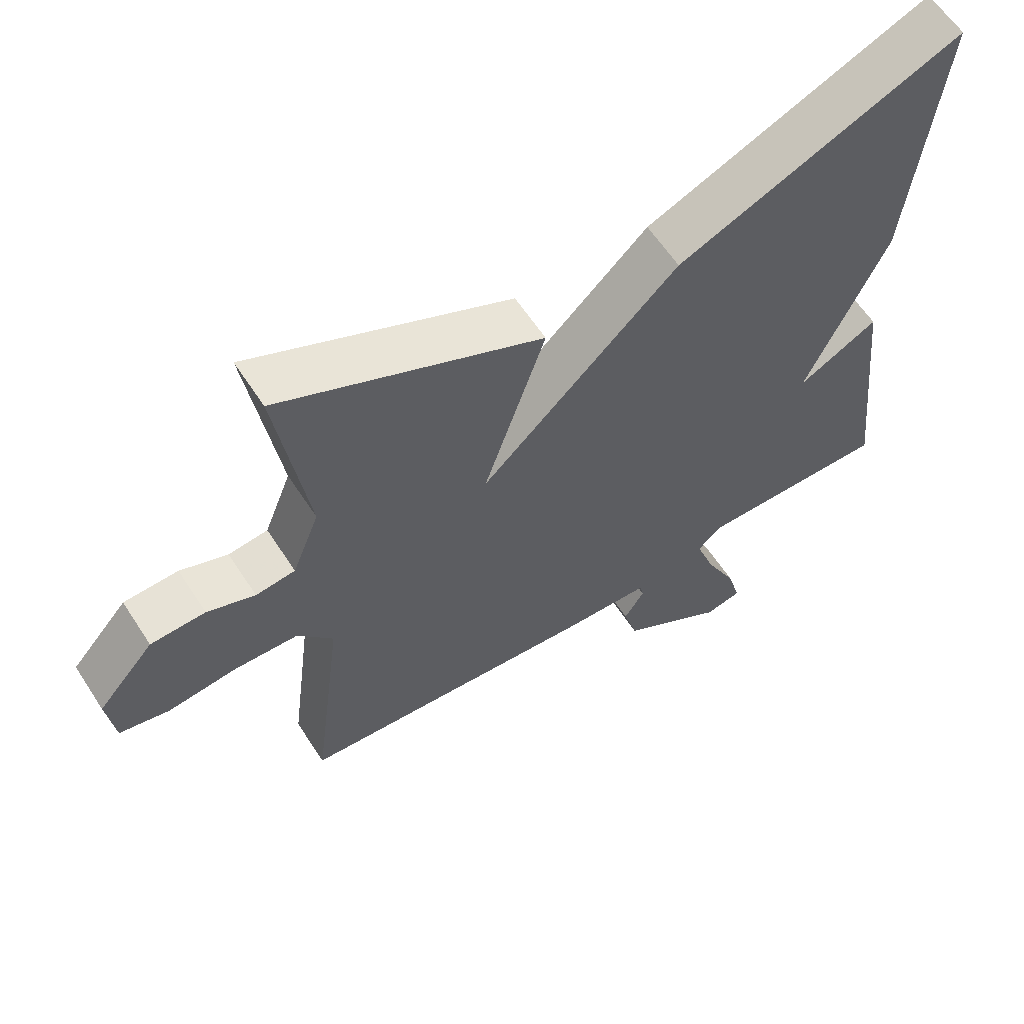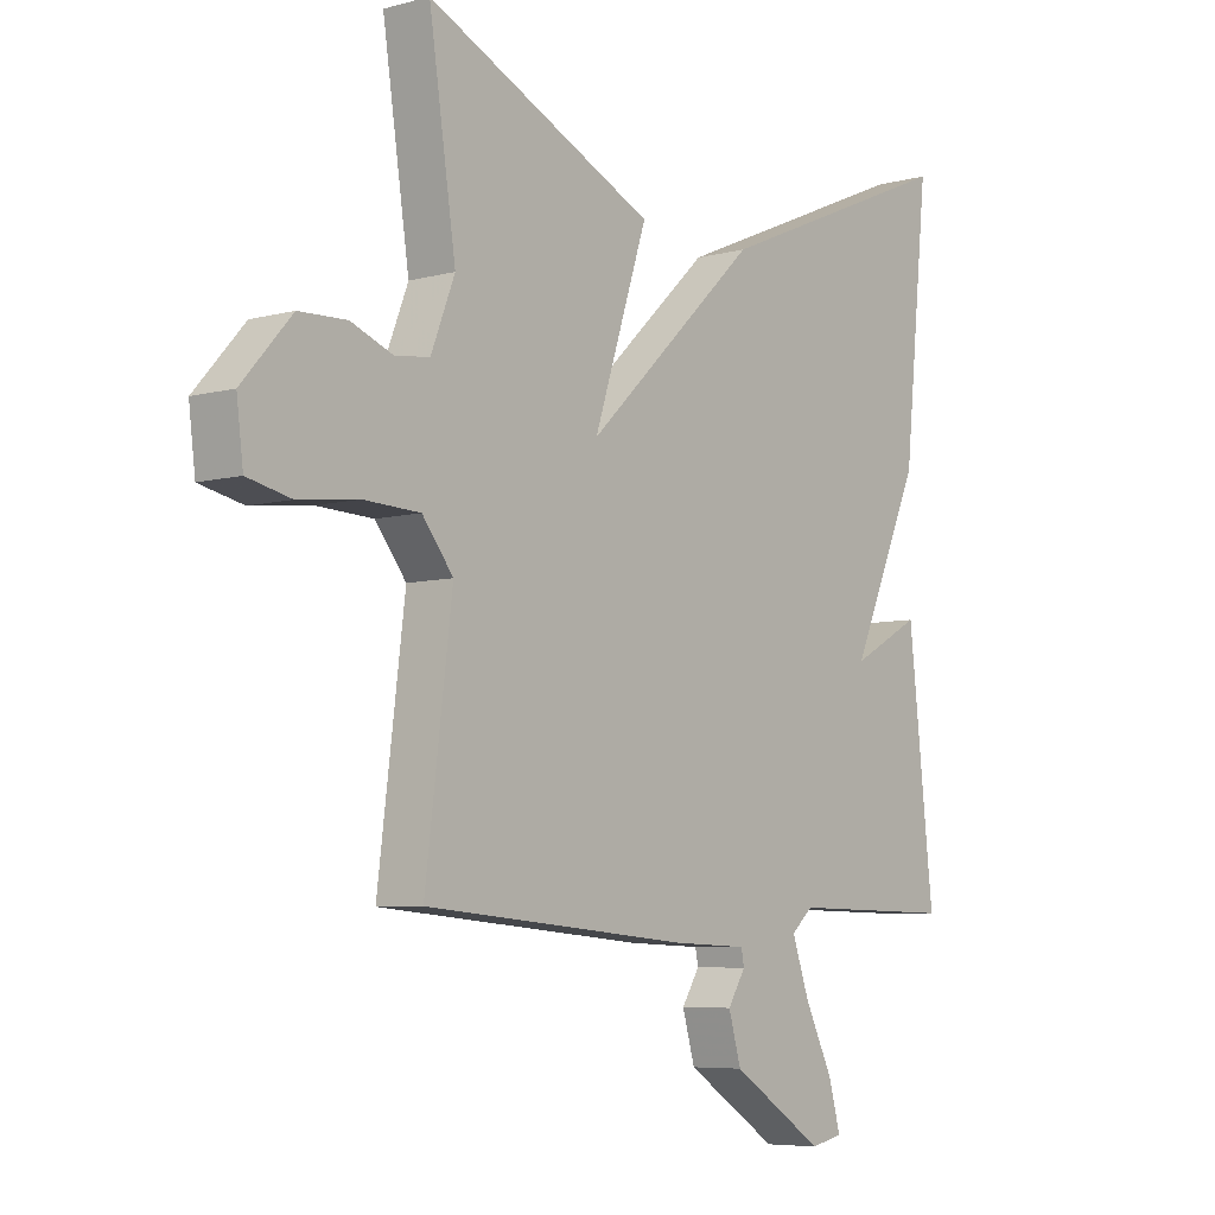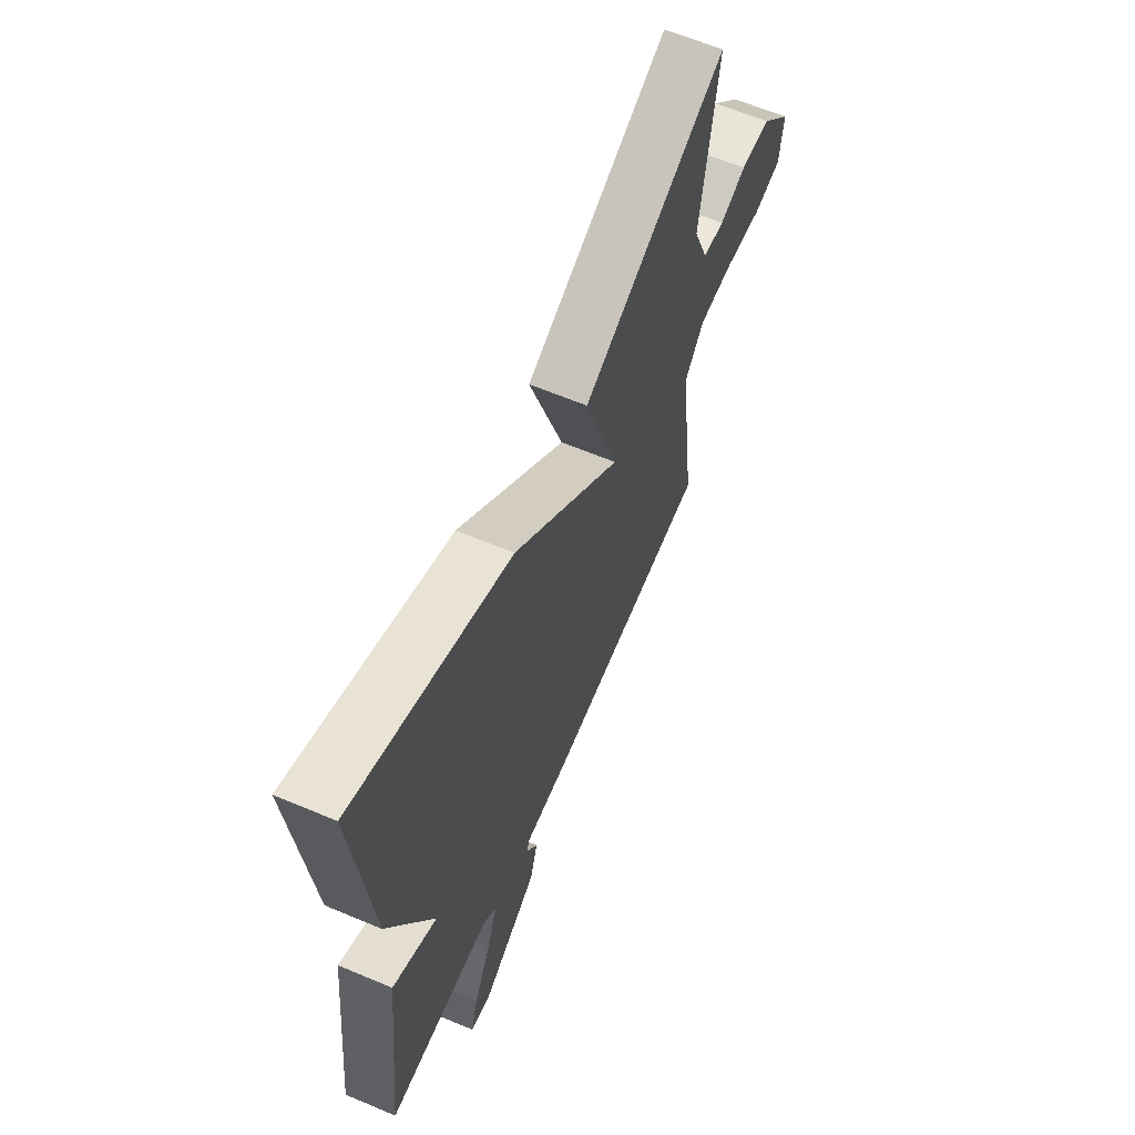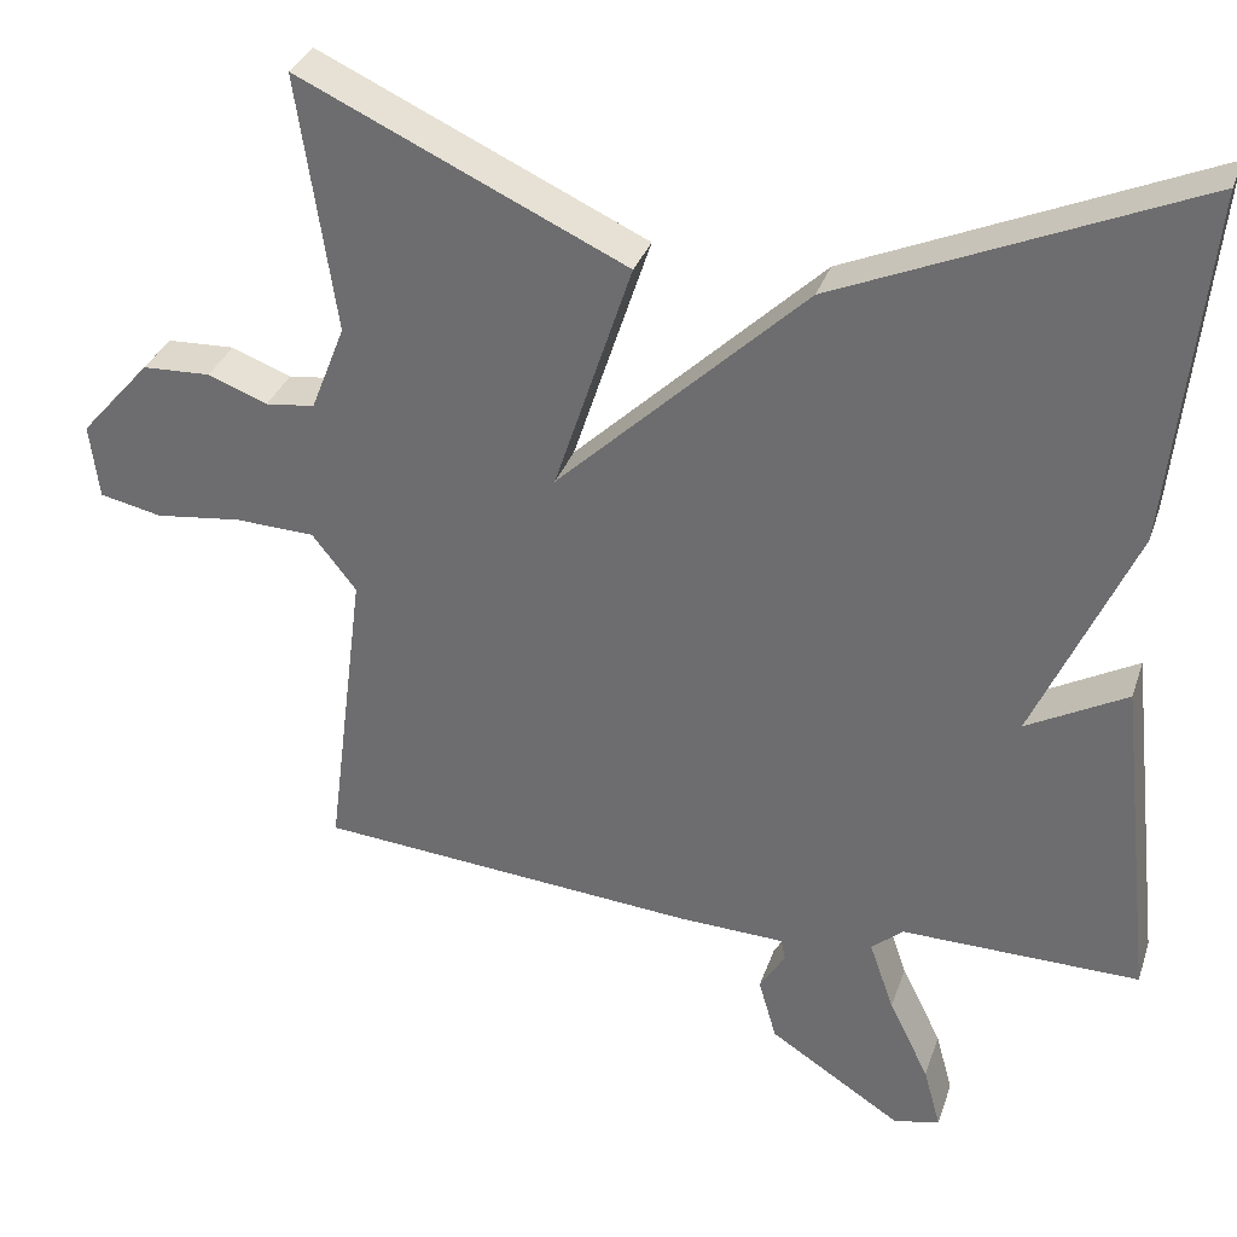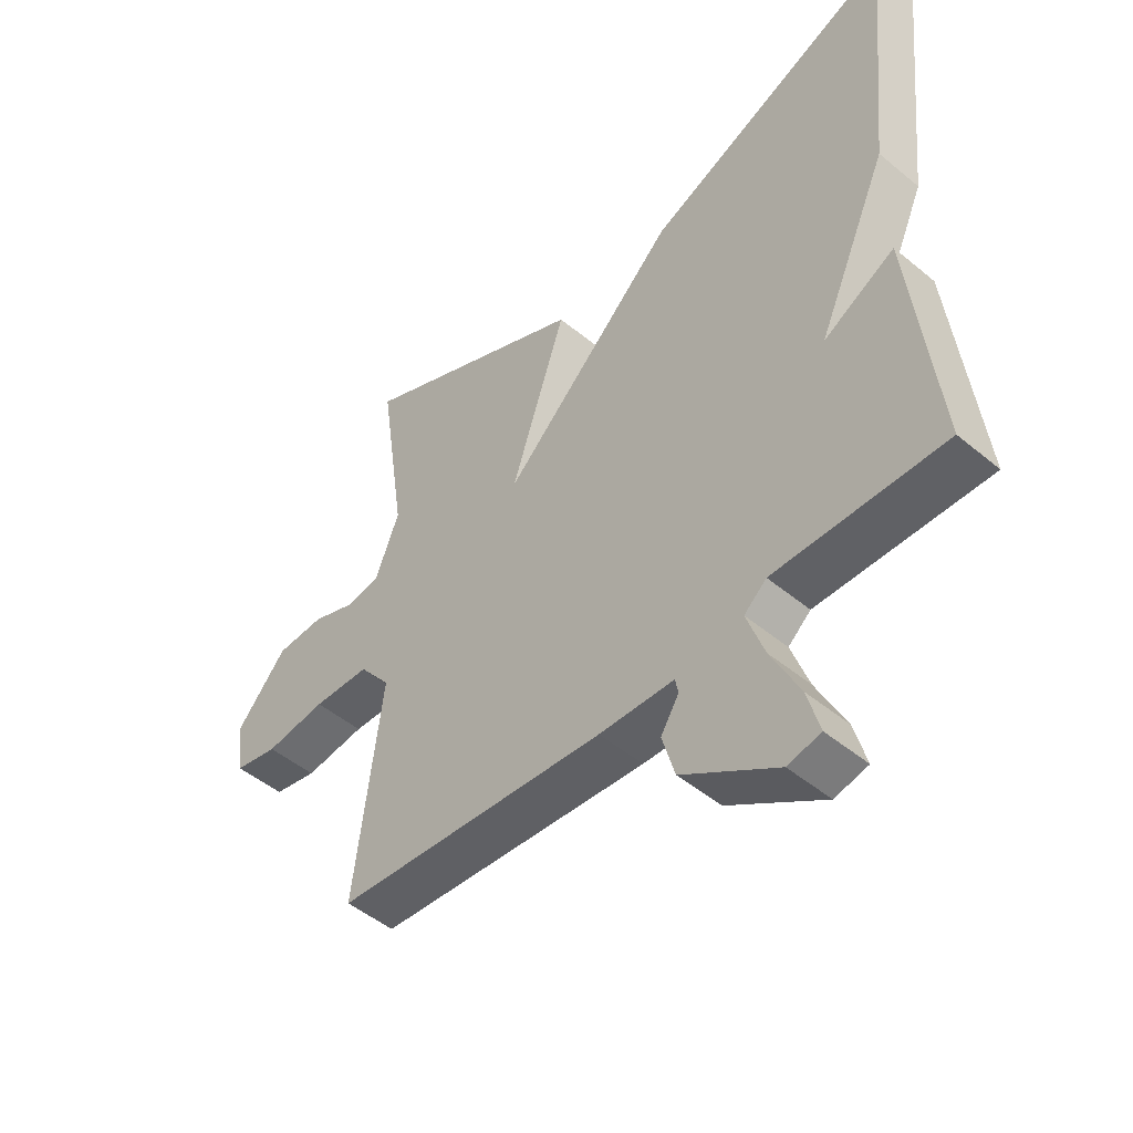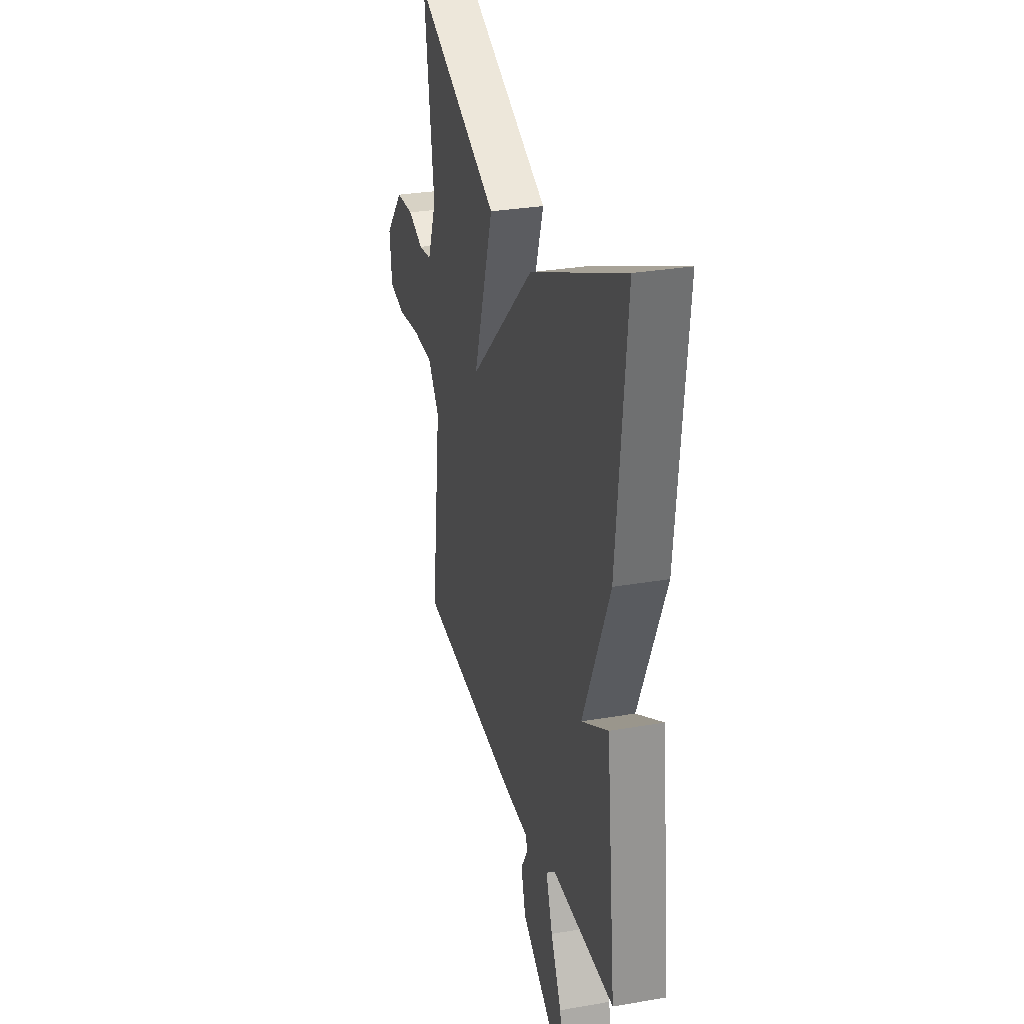
<metadata>
{"format":"obj","ext":"obj","renderer":"f3d","projection":"perspective","resolution":1024,"background":"white","views":[{"elev":60.8,"azim":-32.9,"up":"+Z"},{"elev":-6.4,"azim":-51.2,"up":"+Z"},{"elev":62.8,"azim":113.1,"up":"+Z"},{"elev":32.6,"azim":17.2,"up":"+Z"},{"elev":-48.7,"azim":47.3,"up":"+Z"},{"elev":29.4,"azim":75.6,"up":"+Z"}]}
</metadata>
<code>
v -0.5 0.07 -0.5
v -0.455 0.07 -0.143
v -0.507 0.07 -0.077
v -0.601 0.07 -0.073
v -0.702 0.07 -0.085
v -0.775 0.07 -0.069
v -0.786 0.07 0.019
v -0.703 0.07 0.113
v -0.623 0.07 0.116
v -0.553 0.07 0.089
v -0.495 0.07 0.096
v -0.455 0.07 0.198
v -0.5 0.07 0.5
v -0.116 0.07 0.322
v -0.207 0.07 0.046
v 0.084 0.07 0.322
v 0.5 0.07 0.5
v 0.457 0.07 0.088
v 0.339 0.07 -0.176
v 0.457 0.07 -0.112
v 0.5 0.07 -0.5
v 0.22 0.07 -0.495
v 0.183 0.07 -0.527
v 0.212 0.07 -0.61
v 0.259 0.07 -0.706
v 0.279 0.07 -0.779
v 0.225 0.07 -0.791
v 0.069 0.07 -0.69
v 0.048 0.07 -0.617
v 0.078 0.07 -0.569
v 0.073 0.07 -0.544
v -0.051 0.07 -0.539
v -0.5 0 -0.5
v -0.455 0 -0.143
v -0.507 0 -0.077
v -0.601 0 -0.073
v -0.702 0 -0.085
v -0.775 0 -0.069
v -0.786 0 0.019
v -0.703 0 0.113
v -0.623 0 0.116
v -0.553 0 0.089
v -0.495 0 0.096
v -0.455 0 0.198
v -0.5 0 0.5
v -0.116 0 0.322
v -0.207 0 0.046
v 0.084 0 0.322
v 0.5 0 0.5
v 0.457 0 0.088
v 0.339 0 -0.176
v 0.457 0 -0.112
v 0.5 0 -0.5
v 0.22 0 -0.495
v 0.183 0 -0.527
v 0.212 0 -0.61
v 0.259 0 -0.706
v 0.279 0 -0.779
v 0.225 0 -0.791
v 0.069 0 -0.69
v 0.048 0 -0.617
v 0.078 0 -0.569
v 0.073 0 -0.544
v -0.051 0 -0.539
f 31 32 1 2
f 28 29 30
f 27 28 30
f 26 27 30
f 25 26 30
f 24 25 30
f 23 24 30 31
f 31 2 3
f 23 31 3
f 22 23 3
f 19 20 21 22
f 17 18 19
f 16 17 19
f 15 16 19
f 15 19 22 3
f 12 13 14 15
f 11 12 15 3
f 8 9 10
f 7 8 10
f 6 7 10
f 5 6 10
f 4 5 10
f 3 4 10 11
f 34 33 64 63
f 62 61 60
f 62 60 59
f 62 59 58
f 62 58 57
f 62 57 56
f 63 62 56 55
f 35 34 63
f 35 63 55
f 35 55 54
f 54 53 52 51
f 51 50 49
f 51 49 48
f 51 48 47
f 35 54 51 47
f 47 46 45 44
f 35 47 44 43
f 42 41 40
f 42 40 39
f 42 39 38
f 42 38 37
f 42 37 36
f 43 42 36 35
f 1 33 34 2
f 2 34 35 3
f 3 35 36 4
f 4 36 37 5
f 5 37 38 6
f 6 38 39 7
f 7 39 40 8
f 8 40 41 9
f 9 41 42 10
f 10 42 43 11
f 11 43 44 12
f 12 44 45 13
f 13 45 46 14
f 14 46 47 15
f 15 47 48 16
f 16 48 49 17
f 17 49 50 18
f 18 50 51 19
f 19 51 52 20
f 20 52 53 21
f 21 53 54 22
f 22 54 55 23
f 23 55 56 24
f 24 56 57 25
f 25 57 58 26
f 26 58 59 27
f 27 59 60 28
f 28 60 61 29
f 29 61 62 30
f 30 62 63 31
f 31 63 64 32
f 32 64 33 1

</code>
